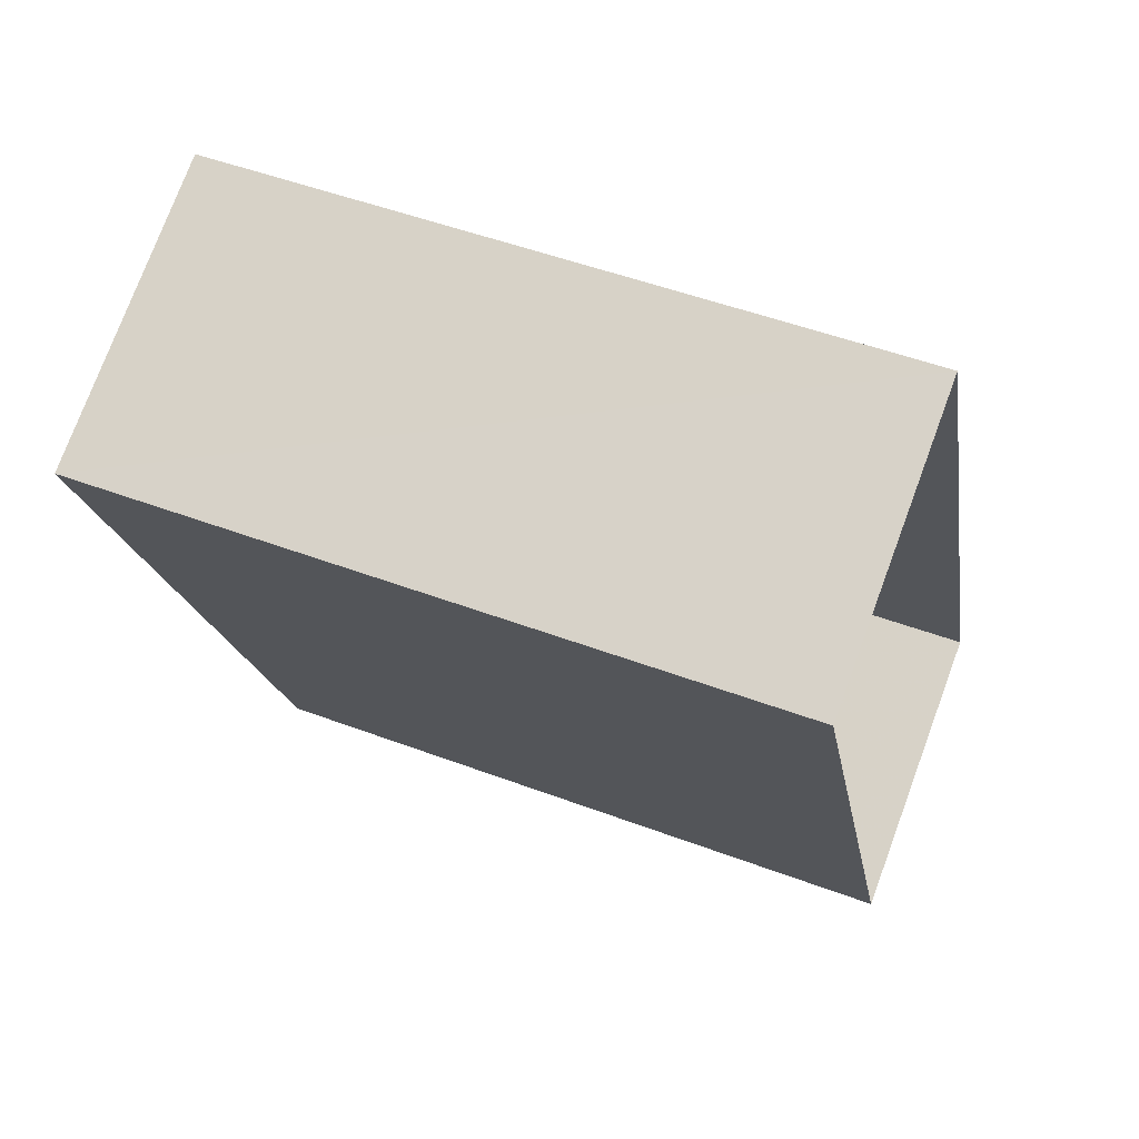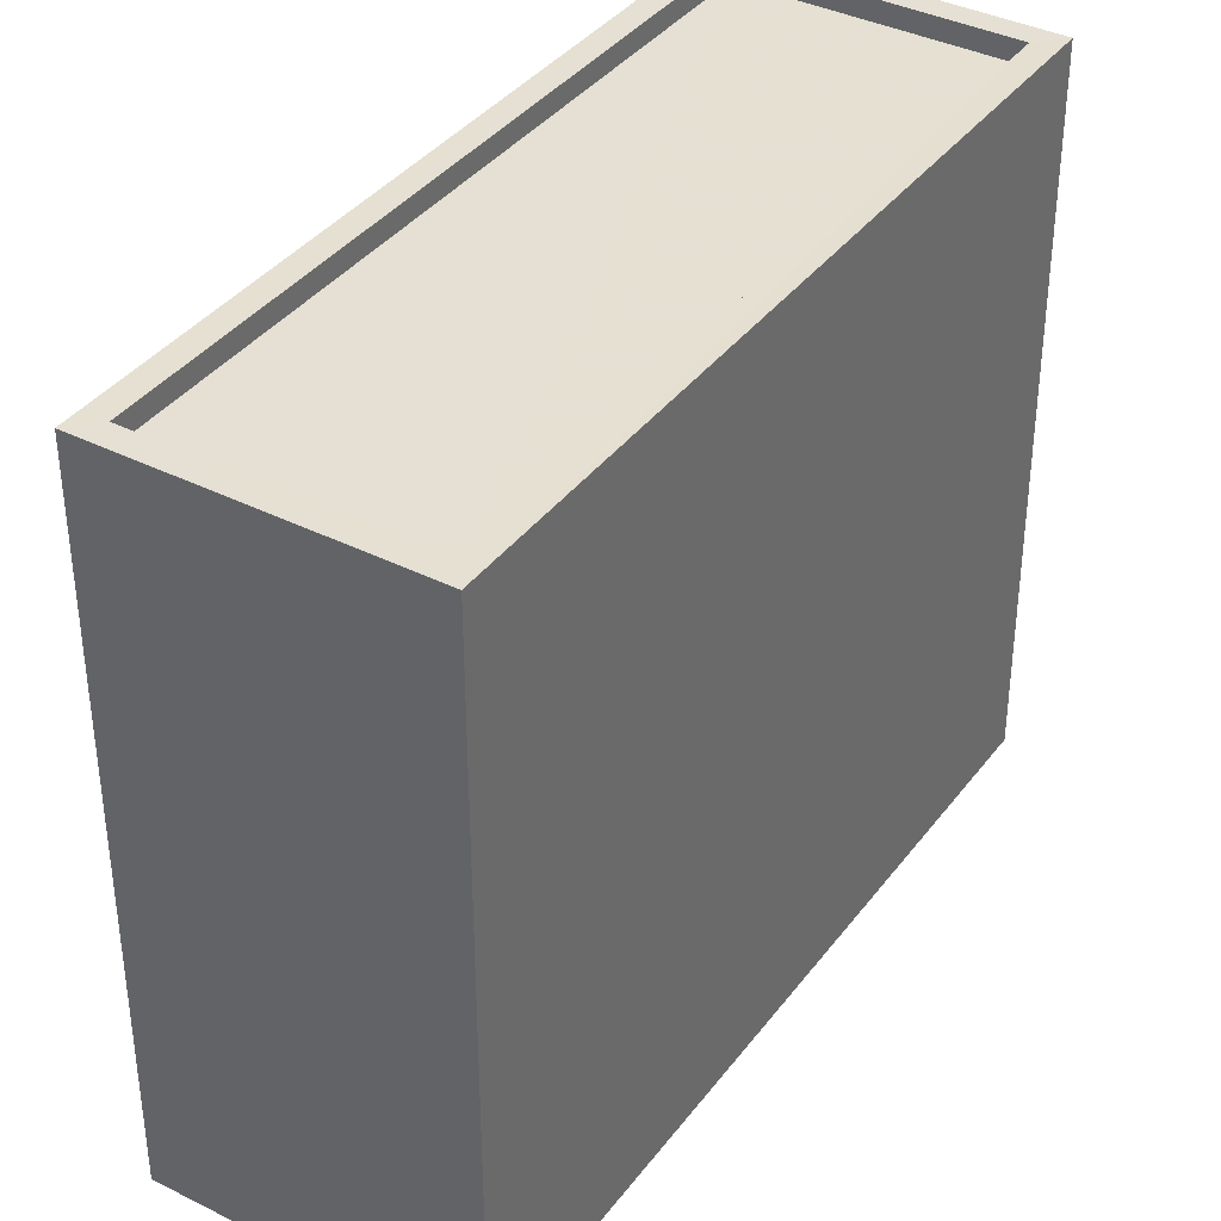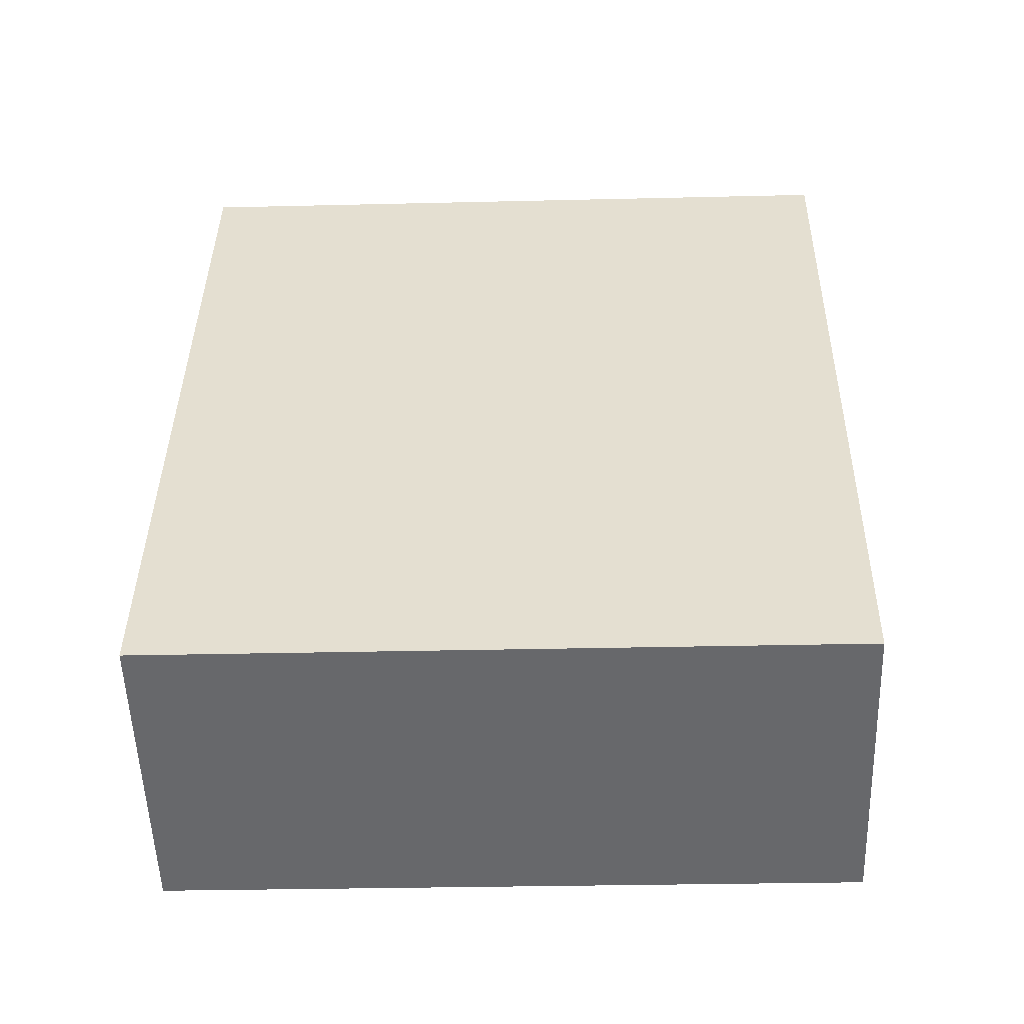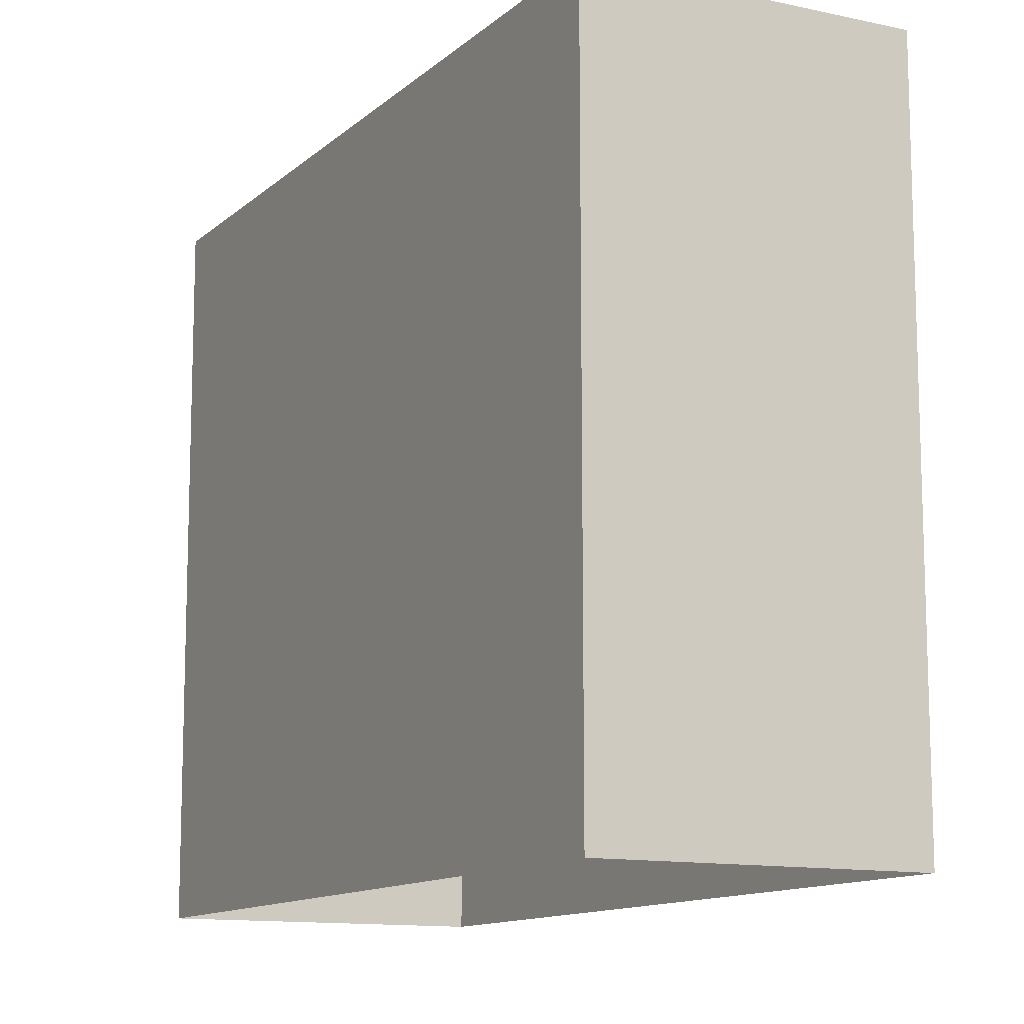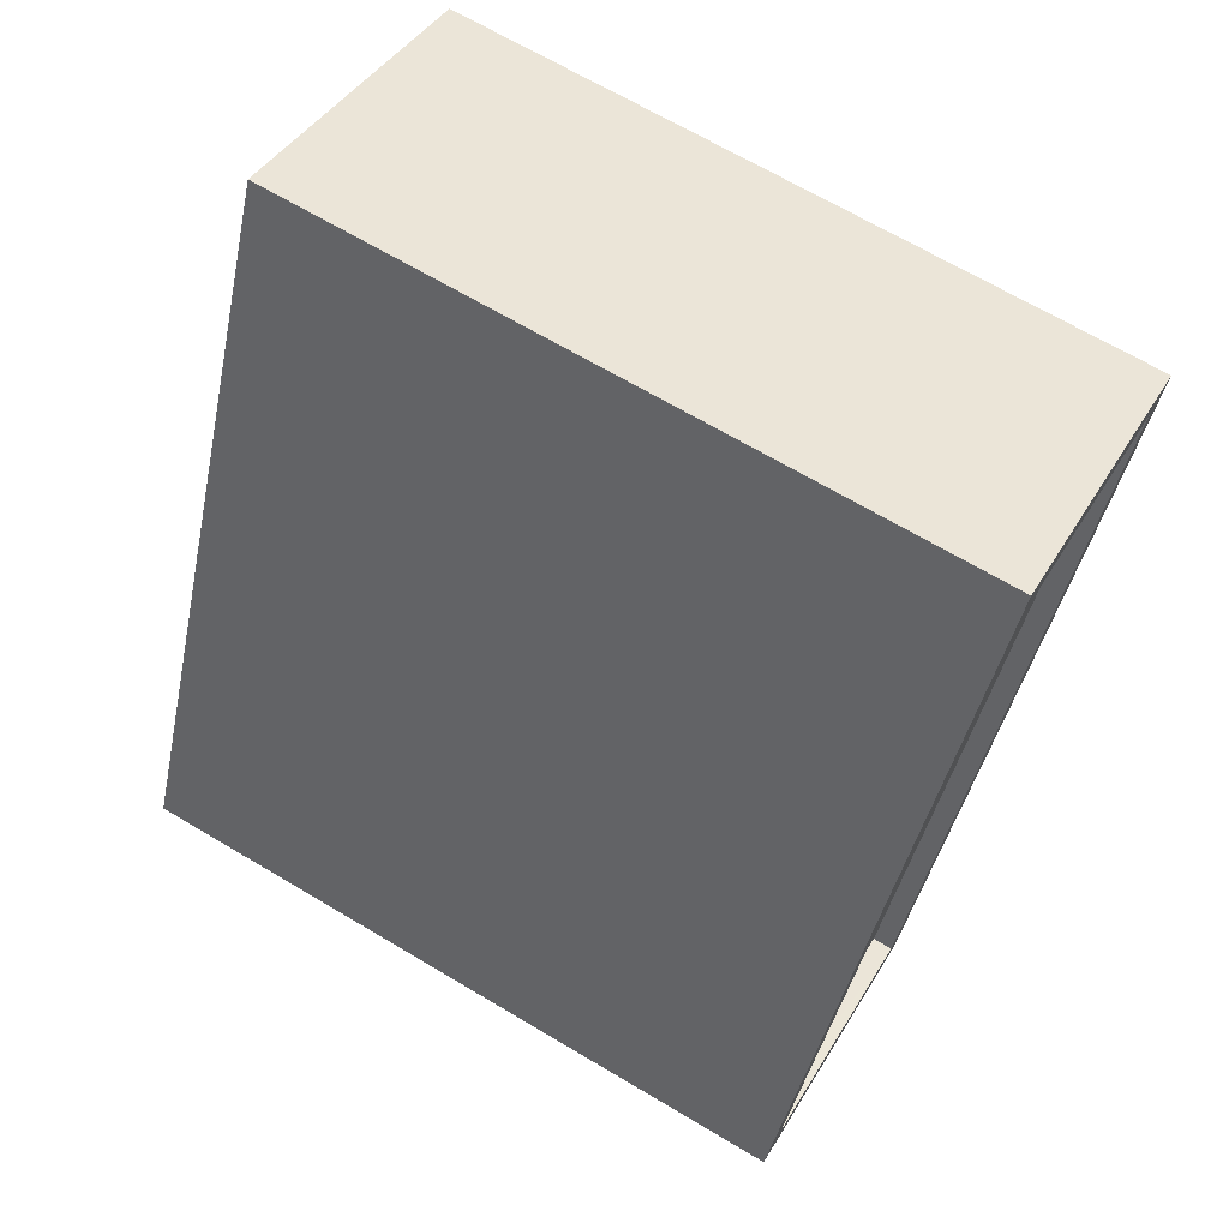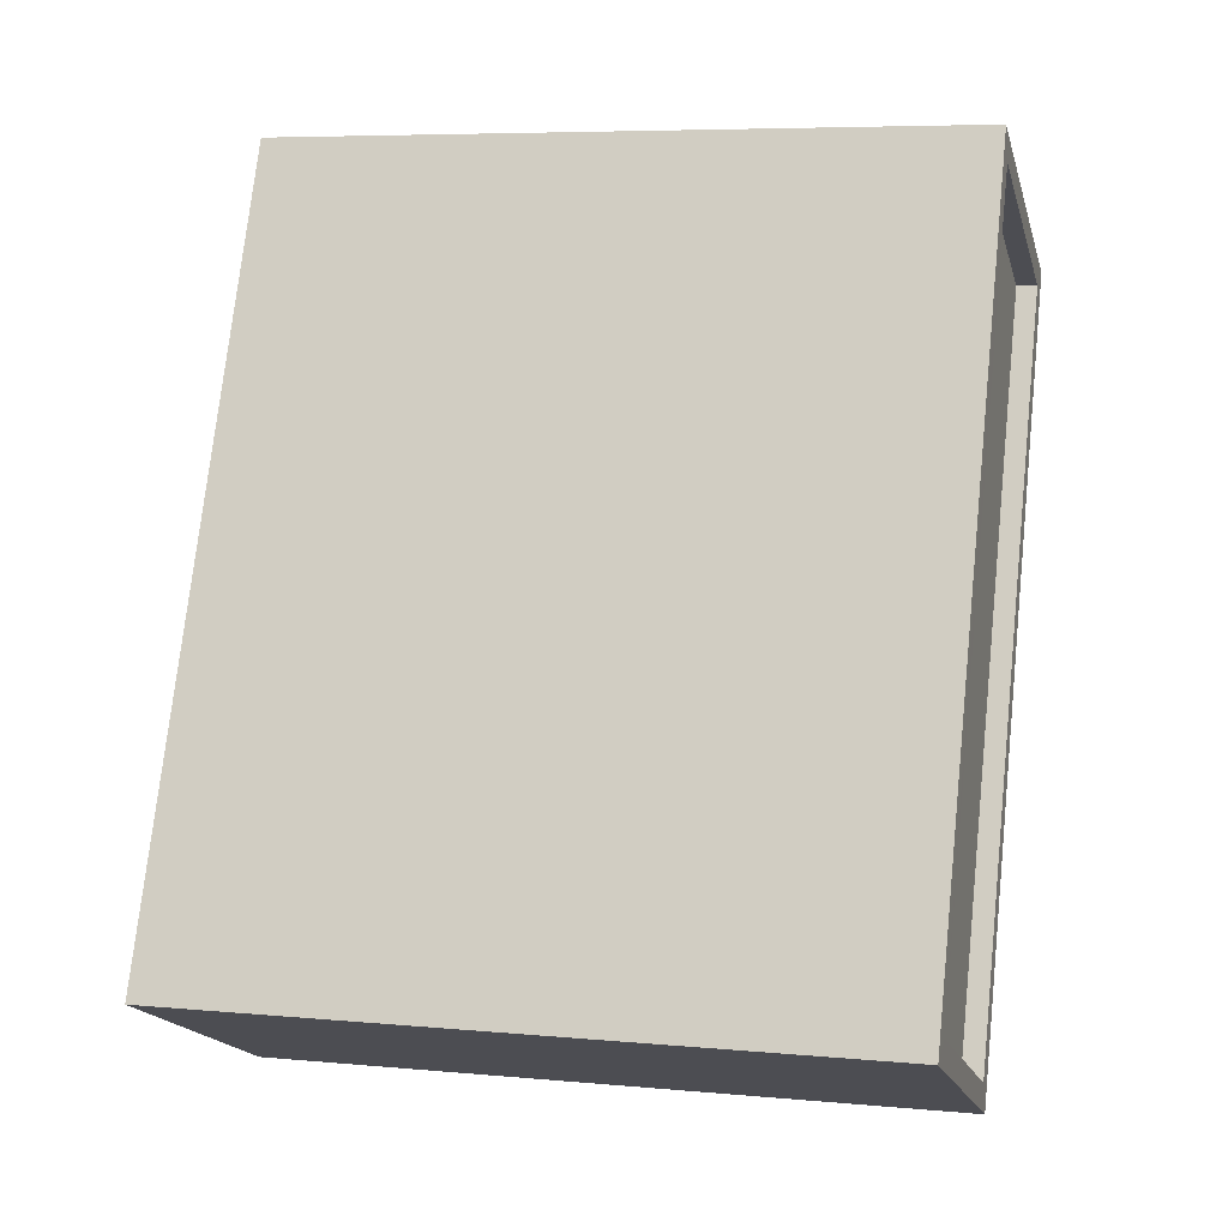
<metadata>
{"format":"obj","ext":"obj","renderer":"f3d","projection":"perspective","resolution":1024,"background":"white","views":[{"elev":50.7,"azim":112.3,"up":"+Y"},{"elev":37.9,"azim":-170.8,"up":"+Z"},{"elev":-29.1,"azim":-87.9,"up":"+Y"},{"elev":-12.0,"azim":128.8,"up":"+Z"},{"elev":67.9,"azim":-59.2,"up":"+Y"},{"elev":6.4,"azim":-74.5,"up":"+Y"}]}
</metadata>
<code>
v -8630 -3.77e+04 31.22
v -8633 -3.769e+04 30.98
v -8630 -3.77e+04 30.97
v -8633 -3.769e+04 31.23
v -8634 -3.77e+04 30.98
v -8634 -3.77e+04 31.23
v -8637 -3.77e+04 30.98
v -8637 -3.77e+04 31.23
v -8630 -3.77e+04 31.22
v -8634 -3.771e+04 22.66
v -8630 -3.77e+04 22.65
v -8634 -3.771e+04 31.23
v -8637 -3.77e+04 22.66
v -8637 -3.77e+04 31.23
v -8633 -3.769e+04 31.23
v -8633 -3.769e+04 22.66
f 10 16 11
f 10 13 16
f 1 2 3
f 1 4 2
f 1 3 5
f 6 1 5
f 6 5 7
f 8 6 7
f 4 7 2
f 4 8 7
f 9 10 11
f 9 12 10
f 12 13 10
f 12 14 13
f 15 16 13
f 14 15 13
f 9 11 16
f 15 9 16
f 2 5 3
f 2 7 5
f 1 12 9
f 1 6 12
f 9 15 1
f 14 12 8
f 15 14 8
f 8 12 6
f 1 15 4
f 8 4 15

</code>
